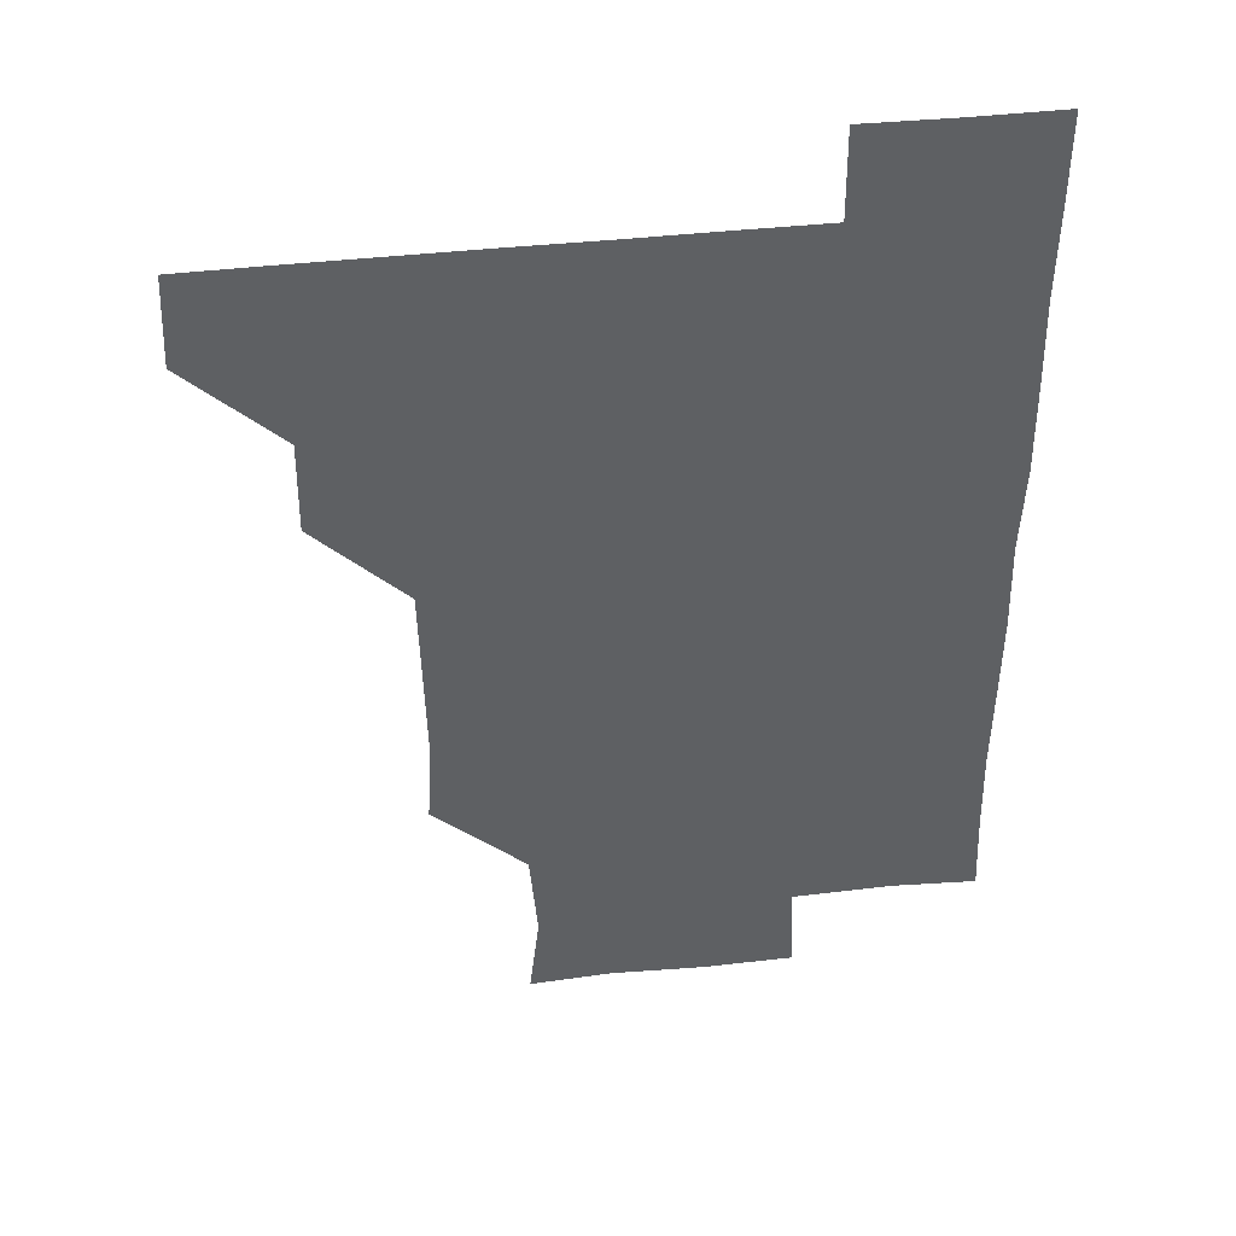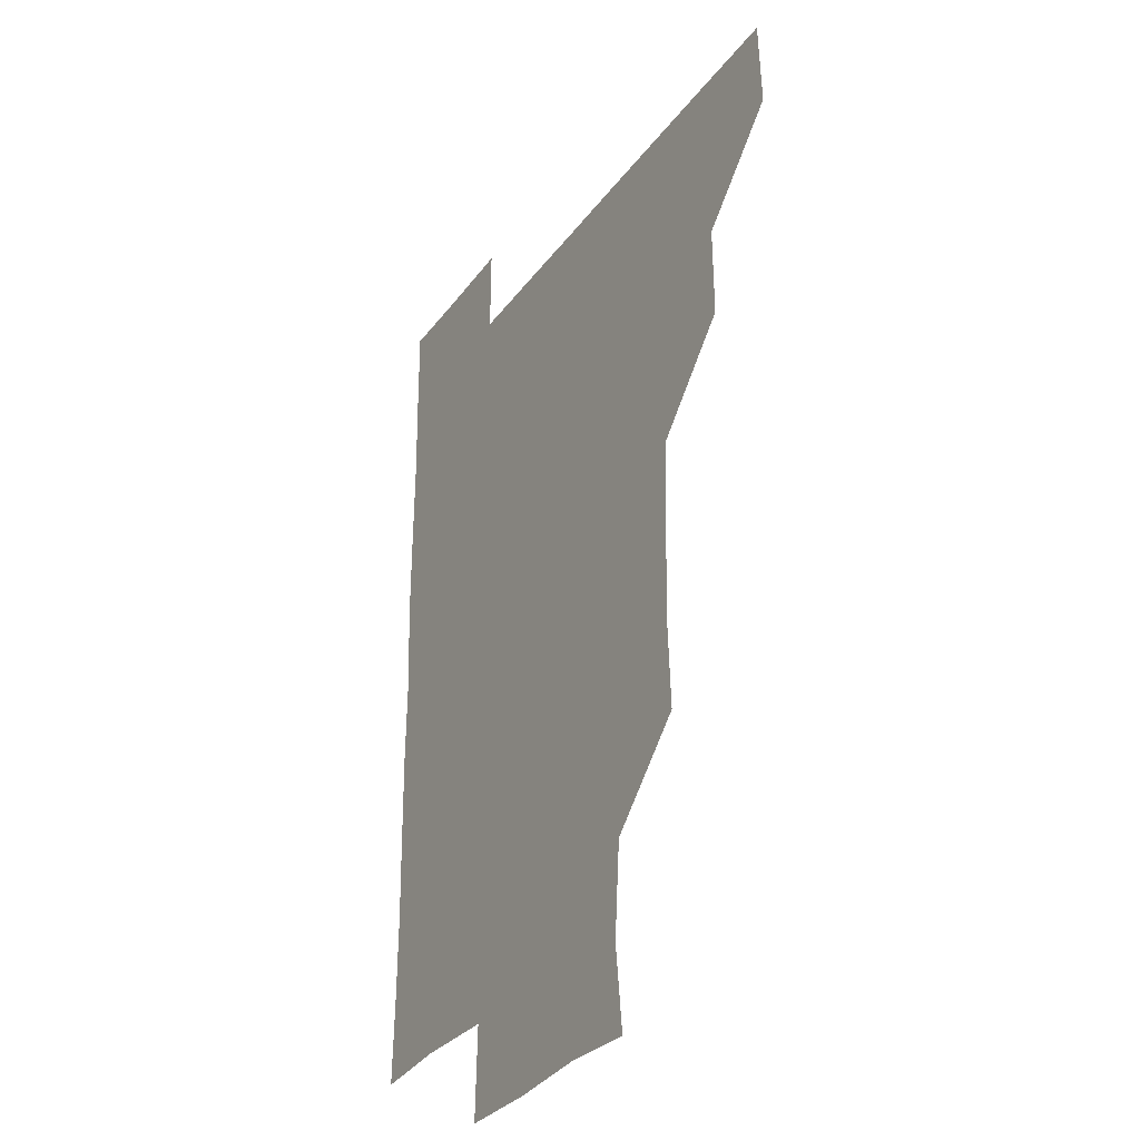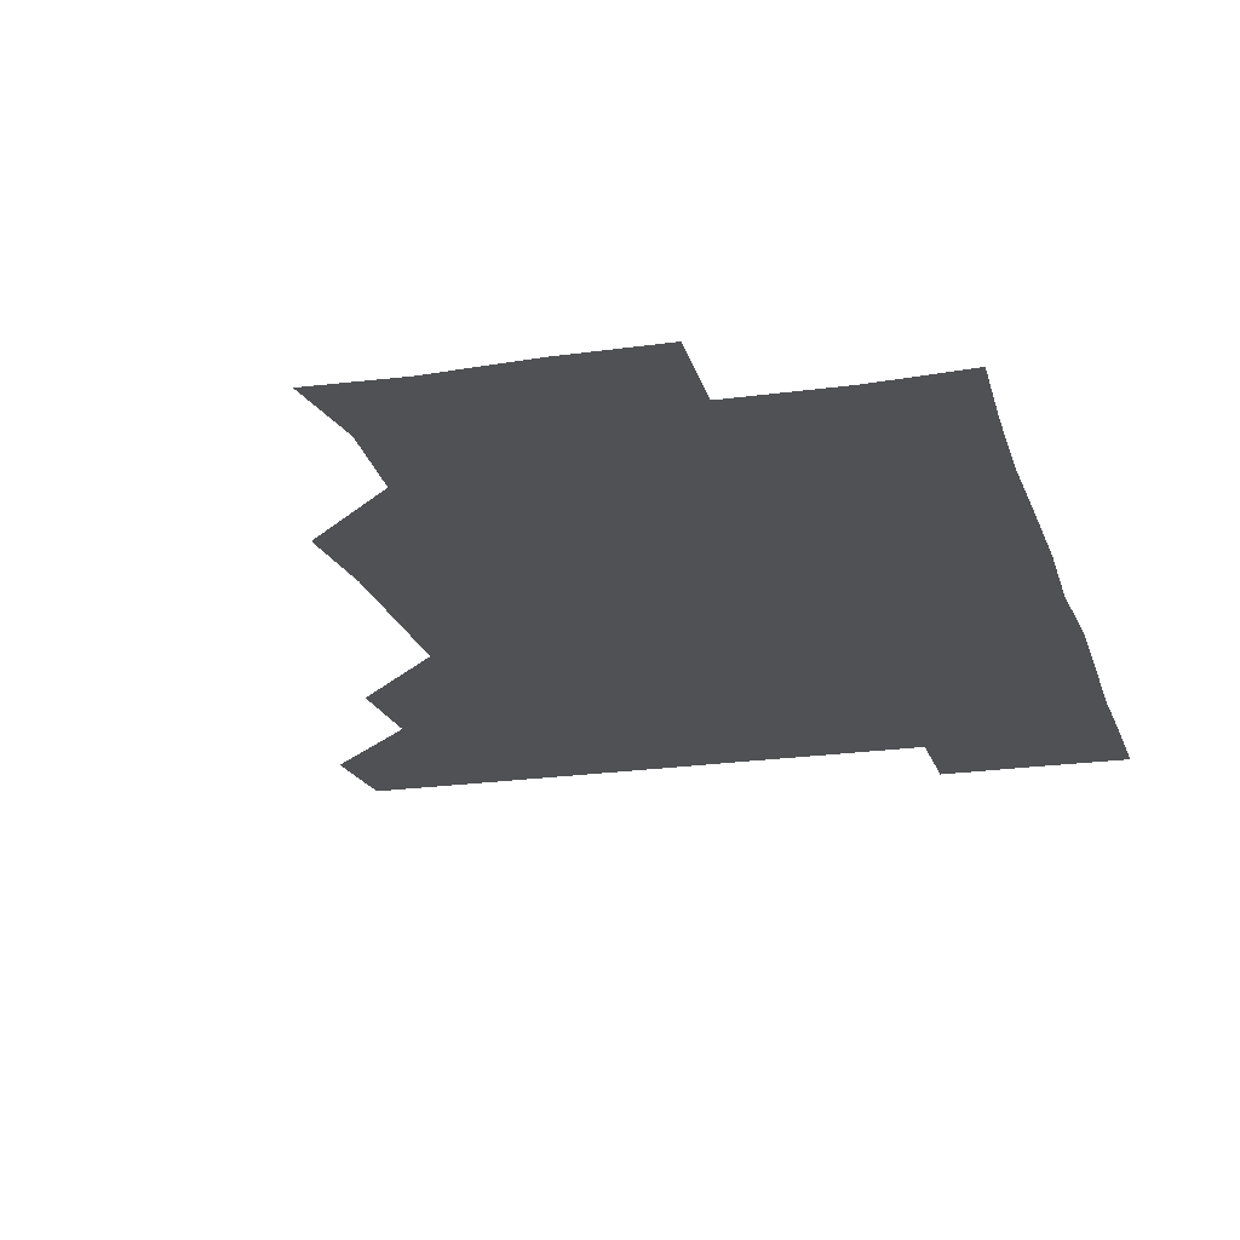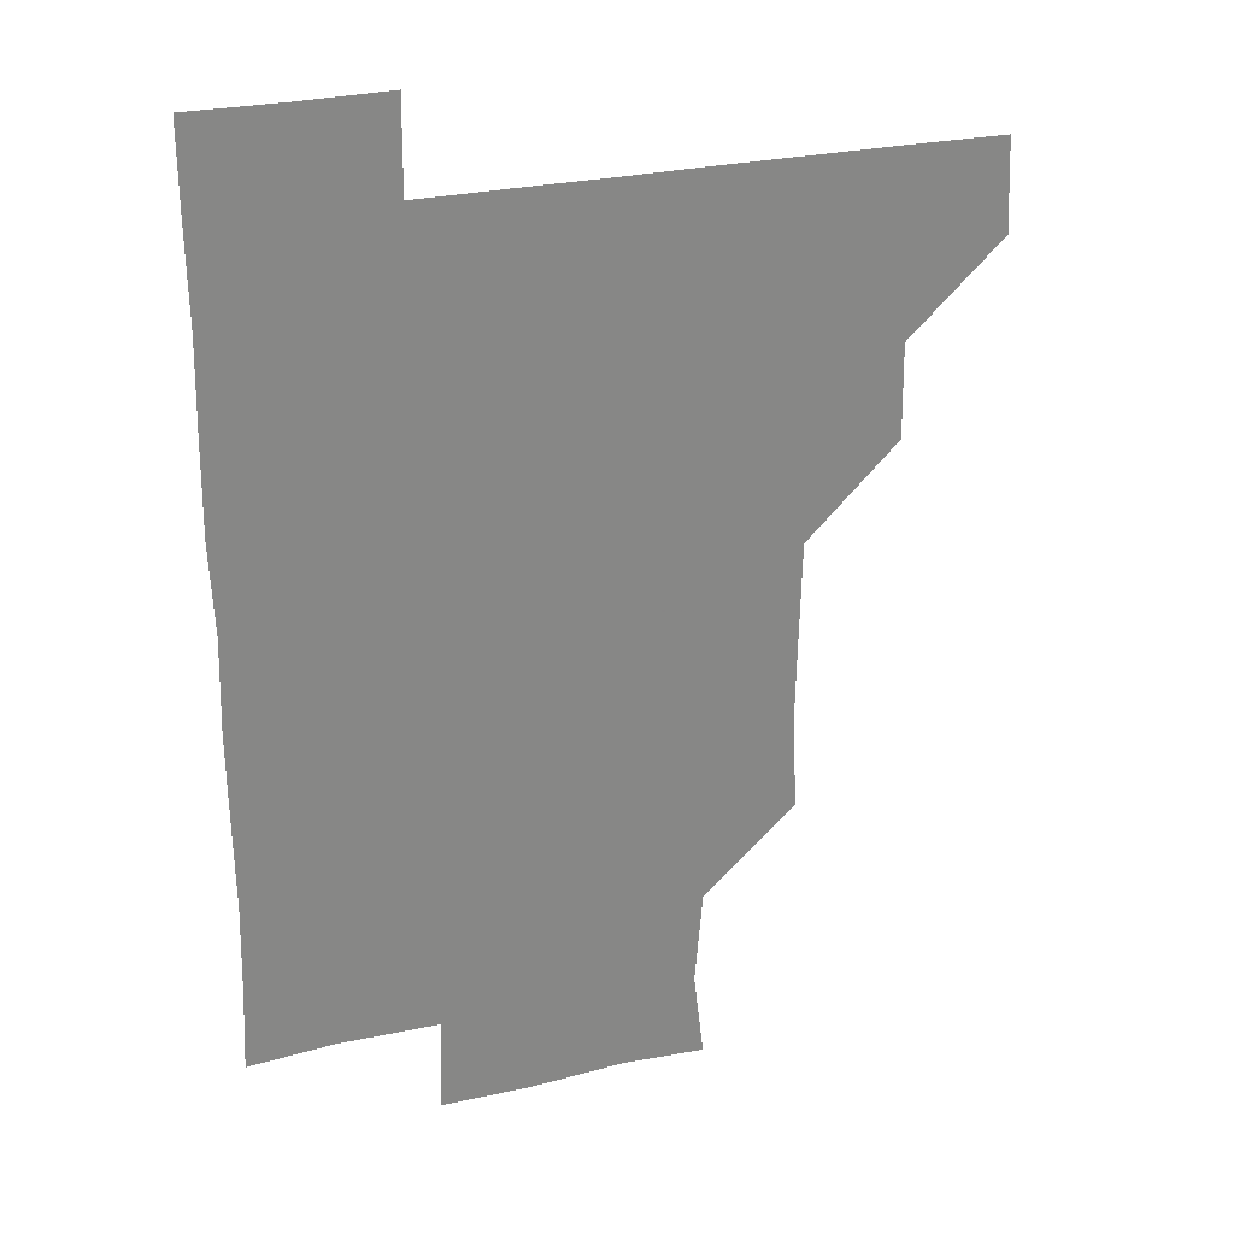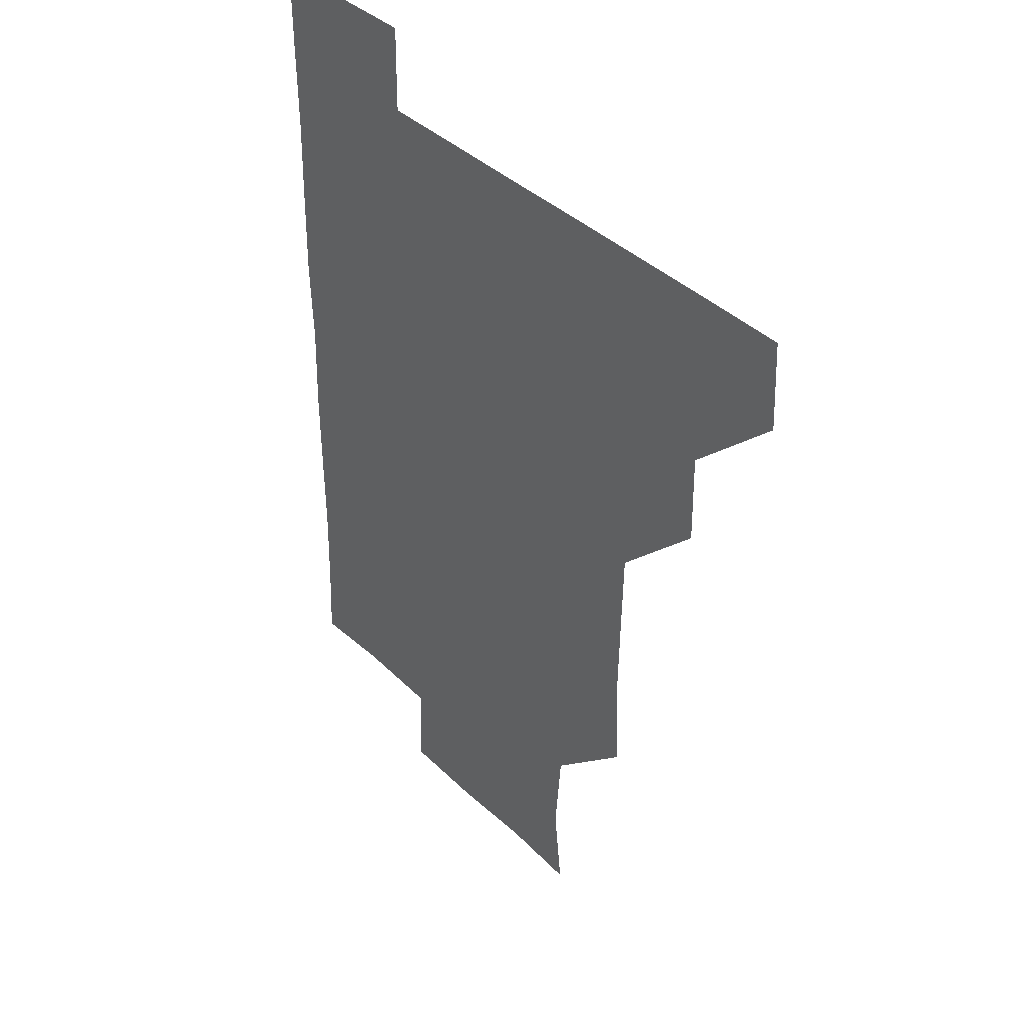
<metadata>
{"format":"obj","ext":"obj","renderer":"f3d","projection":"perspective","resolution":1024,"background":"white","views":[{"elev":43.1,"azim":-7.4,"up":"+Y"},{"elev":-30.5,"azim":-119.3,"up":"+Y"},{"elev":-20.0,"azim":15.5,"up":"+Z"},{"elev":27.6,"azim":160.8,"up":"+Y"},{"elev":38.6,"azim":-129.7,"up":"+Y"}]}
</metadata>
<code>
v 480.2 450.4 0
v 481.6 480.7 0
v 511.1 389.8 0
v 511.5 420.9 0
v 511.5 451.4 0
v 511.1 481 0
v 541.2 268.2 0
v 542.8 298.7 0
v 542.2 329.2 0
v 541.4 359.9 0
v 540.9 390.5 0
v 541.4 421.6 0
v 541.3 451.1 0
v 541 481 0
v 571.1 179.7 0
v 574.5 208.6 0
v 572 240 0
v 571.9 272 0
v 571.8 302.2 0
v 571.5 331.7 0
v 571.4 361.8 0
v 571.5 391.9 0
v 571.3 421.4 0
v 571.5 451 0
v 570.8 481.1 0
v 598.7 181 0
v 602.3 212.3 0
v 601.2 241.7 0
v 601.3 272.6 0
v 601.4 301.7 0
v 601.2 331.6 0
v 601.1 361.5 0
v 601.2 391.7 0
v 601.1 421.2 0
v 601.1 451.1 0
v 601 480.9 0
v 630.2 179.4 0
v 630.7 212.8 0
v 631.3 242.4 0
v 631.1 271.6 0
v 630.9 302.1 0
v 631 331.9 0
v 631 361.9 0
v 631 391.8 0
v 631 421.3 0
v 631.1 451.2 0
v 630.9 481 0
v 660.6 179.7 0
v 659.4 211.2 0
v 660.4 242.3 0
v 660.6 272.6 0
v 660.8 301.8 0
v 660.6 332 0
v 660.7 361.8 0
v 660.7 391.8 0
v 660.8 421.5 0
v 660.9 451.4 0
v 661.2 480.9 0
v 660.9 511.2 0
v 692.9 211.9 0
v 690.1 242.5 0
v 689.7 272.4 0
v 689.4 302.9 0
v 690.3 331.5 0
v 690 361.9 0
v 690.1 391.8 0
v 690.2 421.7 0
v 690.4 451.6 0
v 690.6 481.1 0
v 691.1 510.8 0
v 721.8 210 0
v 720.6 238.2 0
v 720 268 0
v 720.4 298.3 0
v 720.8 328.4 0
v 720 359.2 0
v 721.3 389.2 0
v 721 419.3 0
v 720.3 450.3 0
v 720.8 480.8 0
v 720.9 511 0
f 4 5 1
f 1 5 2
f 5 6 2
f 10 11 3
f 3 11 4
f 11 12 4
f 4 12 5
f 12 13 5
f 5 13 6
f 13 14 6
f 17 18 7
f 7 18 8
f 18 19 8
f 8 19 9
f 19 20 9
f 9 20 10
f 20 21 10
f 10 21 11
f 21 22 11
f 11 22 12
f 22 23 12
f 12 23 13
f 23 24 13
f 13 24 14
f 24 25 14
f 15 26 16
f 26 27 16
f 16 27 17
f 27 28 17
f 17 28 18
f 28 29 18
f 18 29 19
f 29 30 19
f 19 30 20
f 30 31 20
f 20 31 21
f 31 32 21
f 21 32 22
f 32 33 22
f 22 33 23
f 33 34 23
f 23 34 24
f 34 35 24
f 24 35 25
f 35 36 25
f 26 37 27
f 37 38 27
f 27 38 28
f 38 39 28
f 28 39 29
f 39 40 29
f 29 40 30
f 40 41 30
f 30 41 31
f 41 42 31
f 31 42 32
f 42 43 32
f 32 43 33
f 43 44 33
f 33 44 34
f 44 45 34
f 34 45 35
f 45 46 35
f 35 46 36
f 46 47 36
f 37 48 38
f 48 49 38
f 38 49 39
f 49 50 39
f 39 50 40
f 50 51 40
f 40 51 41
f 51 52 41
f 41 52 42
f 52 53 42
f 42 53 43
f 53 54 43
f 43 54 44
f 54 55 44
f 44 55 45
f 55 56 45
f 45 56 46
f 56 57 46
f 46 57 47
f 57 58 47
f 49 60 50
f 60 61 50
f 50 61 51
f 61 62 51
f 51 62 52
f 62 63 52
f 52 63 53
f 63 64 53
f 53 64 54
f 64 65 54
f 54 65 55
f 65 66 55
f 55 66 56
f 66 67 56
f 56 67 57
f 67 68 57
f 57 68 58
f 68 69 58
f 58 69 59
f 69 70 59
f 60 71 61
f 71 72 61
f 61 72 62
f 72 73 62
f 62 73 63
f 73 74 63
f 63 74 64
f 74 75 64
f 64 75 65
f 75 76 65
f 65 76 66
f 76 77 66
f 66 77 67
f 77 78 67
f 67 78 68
f 78 79 68
f 68 79 69
f 79 80 69
f 69 80 70
f 80 81 70

</code>
